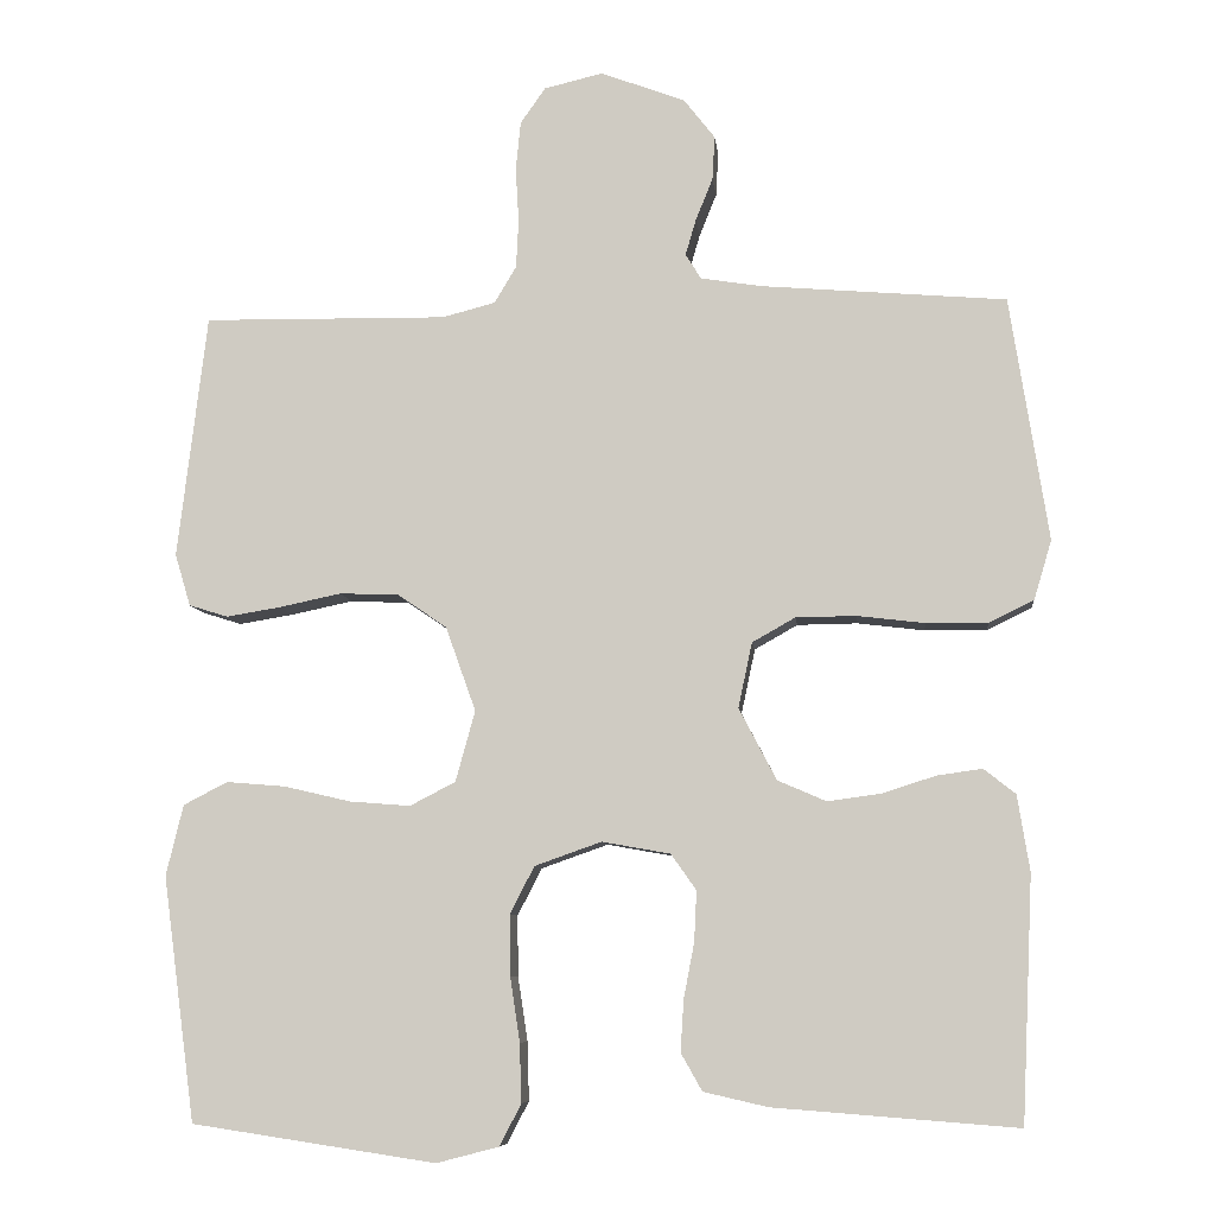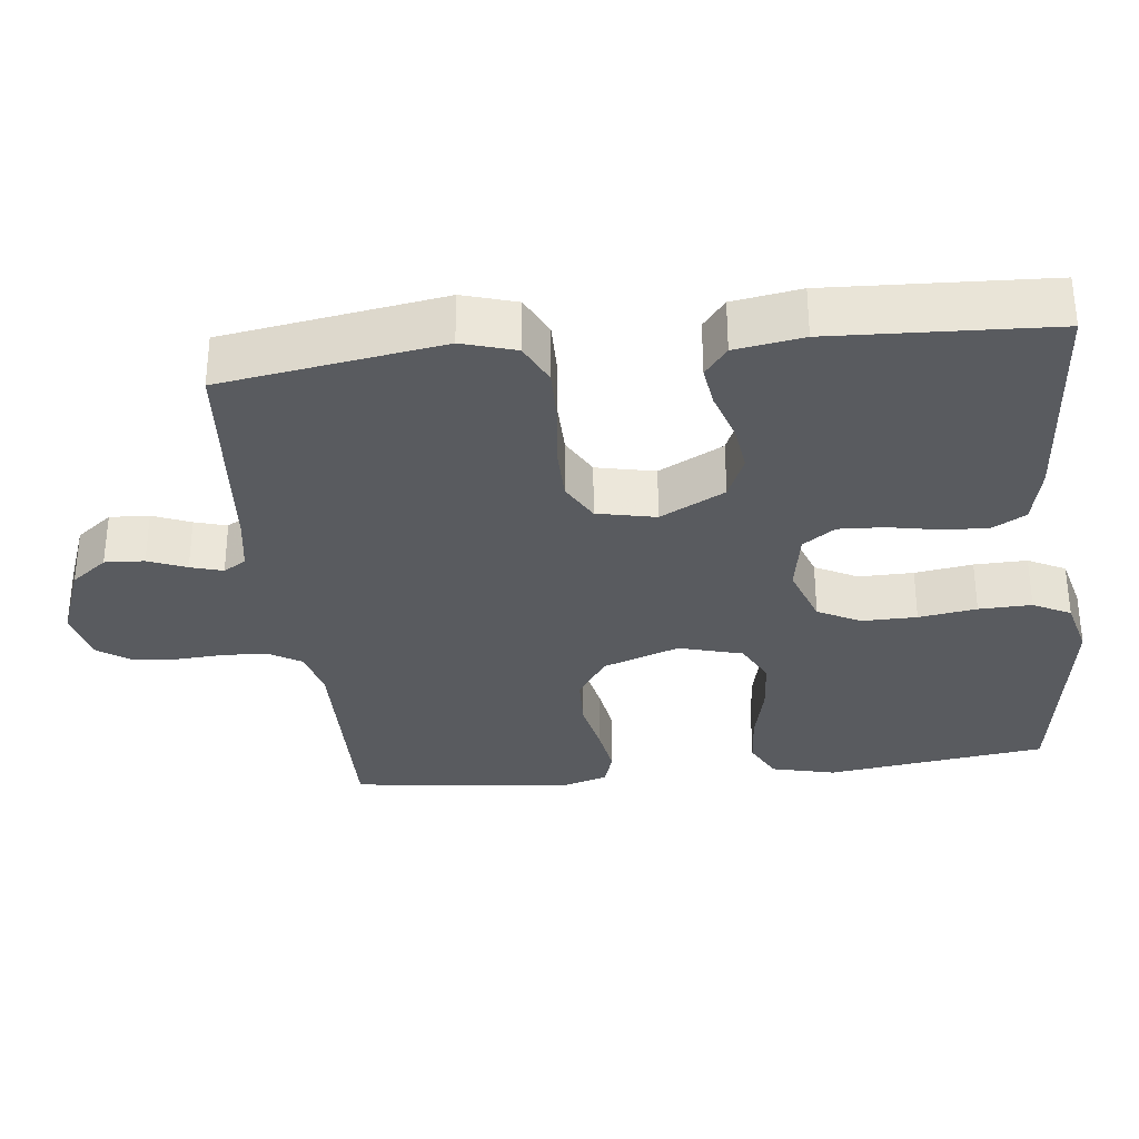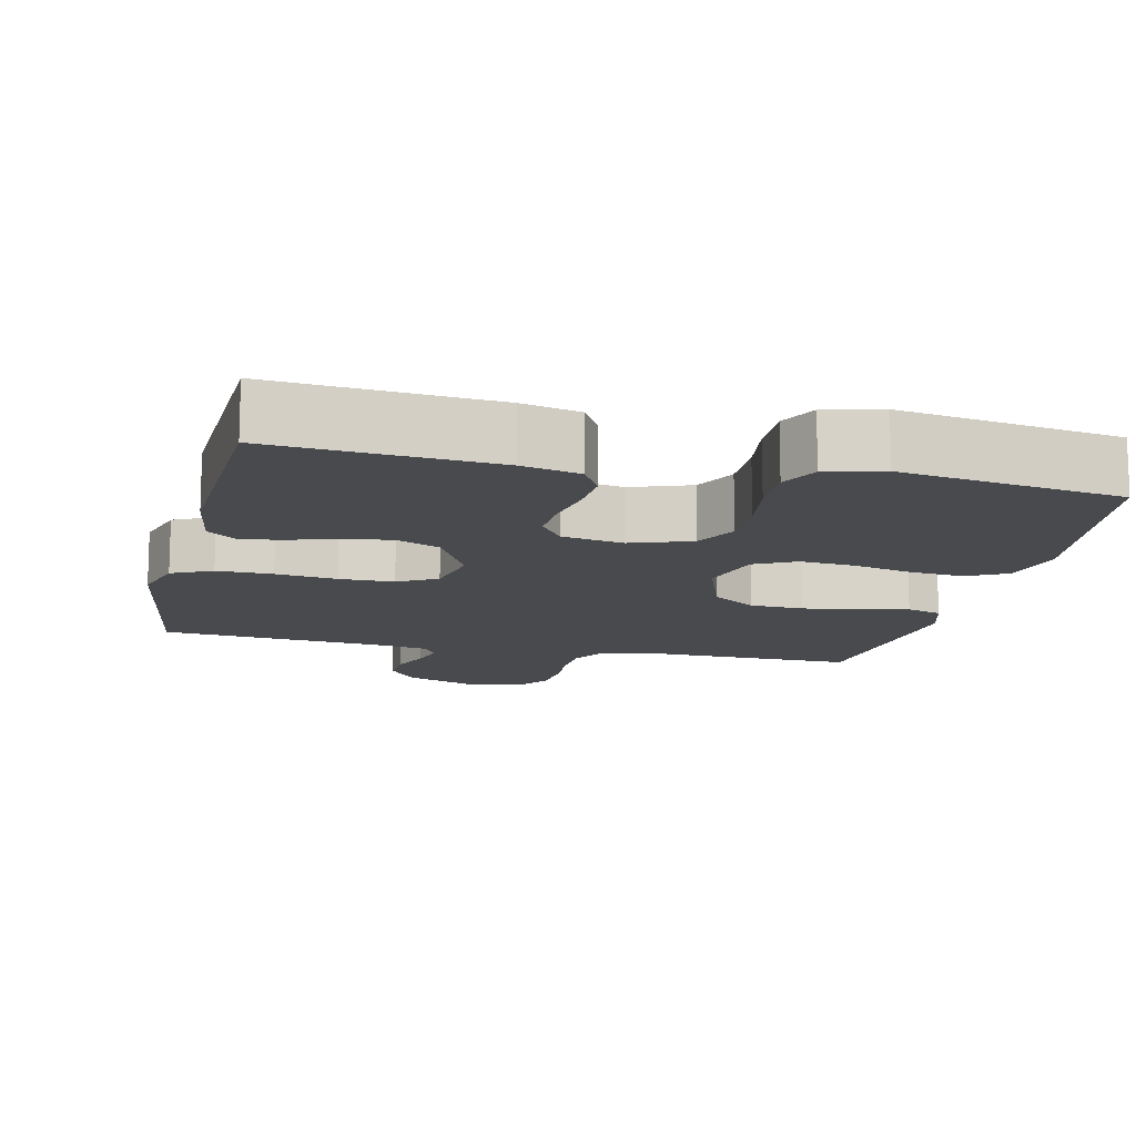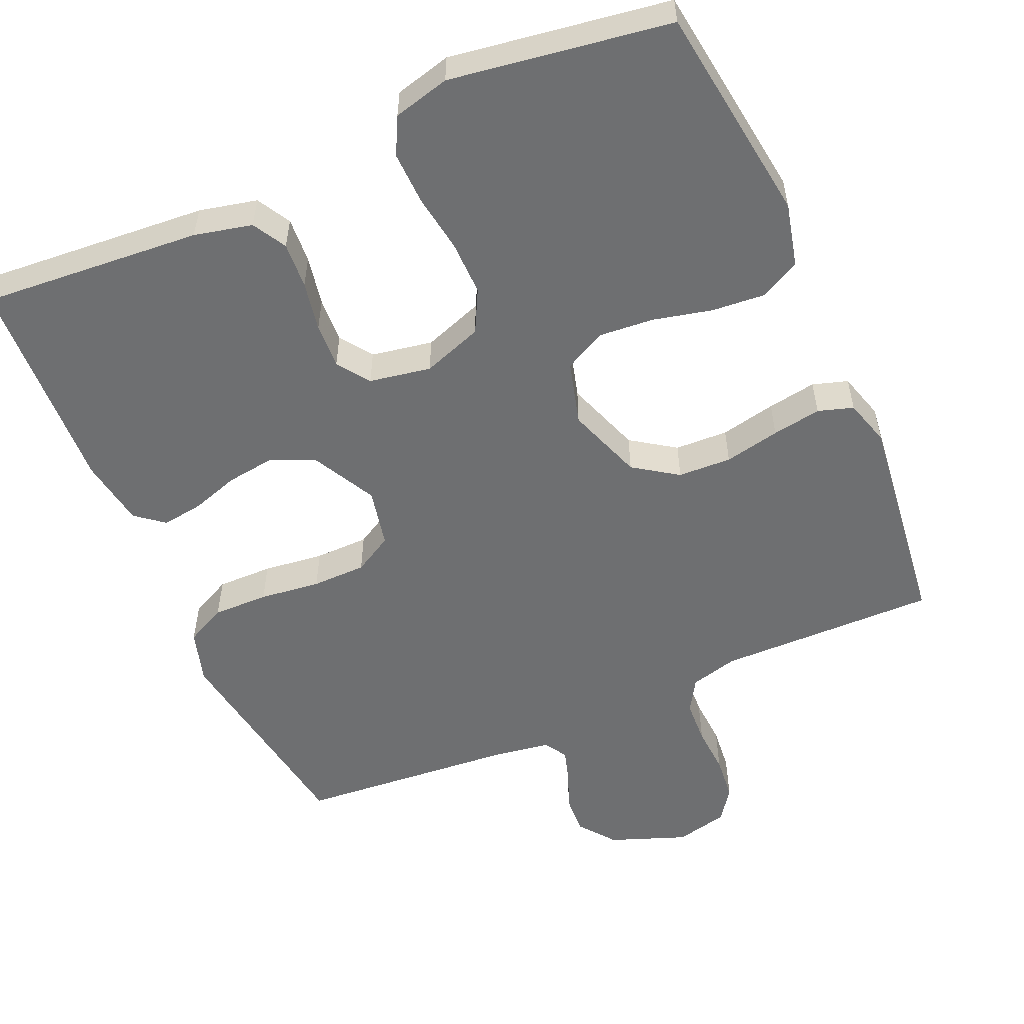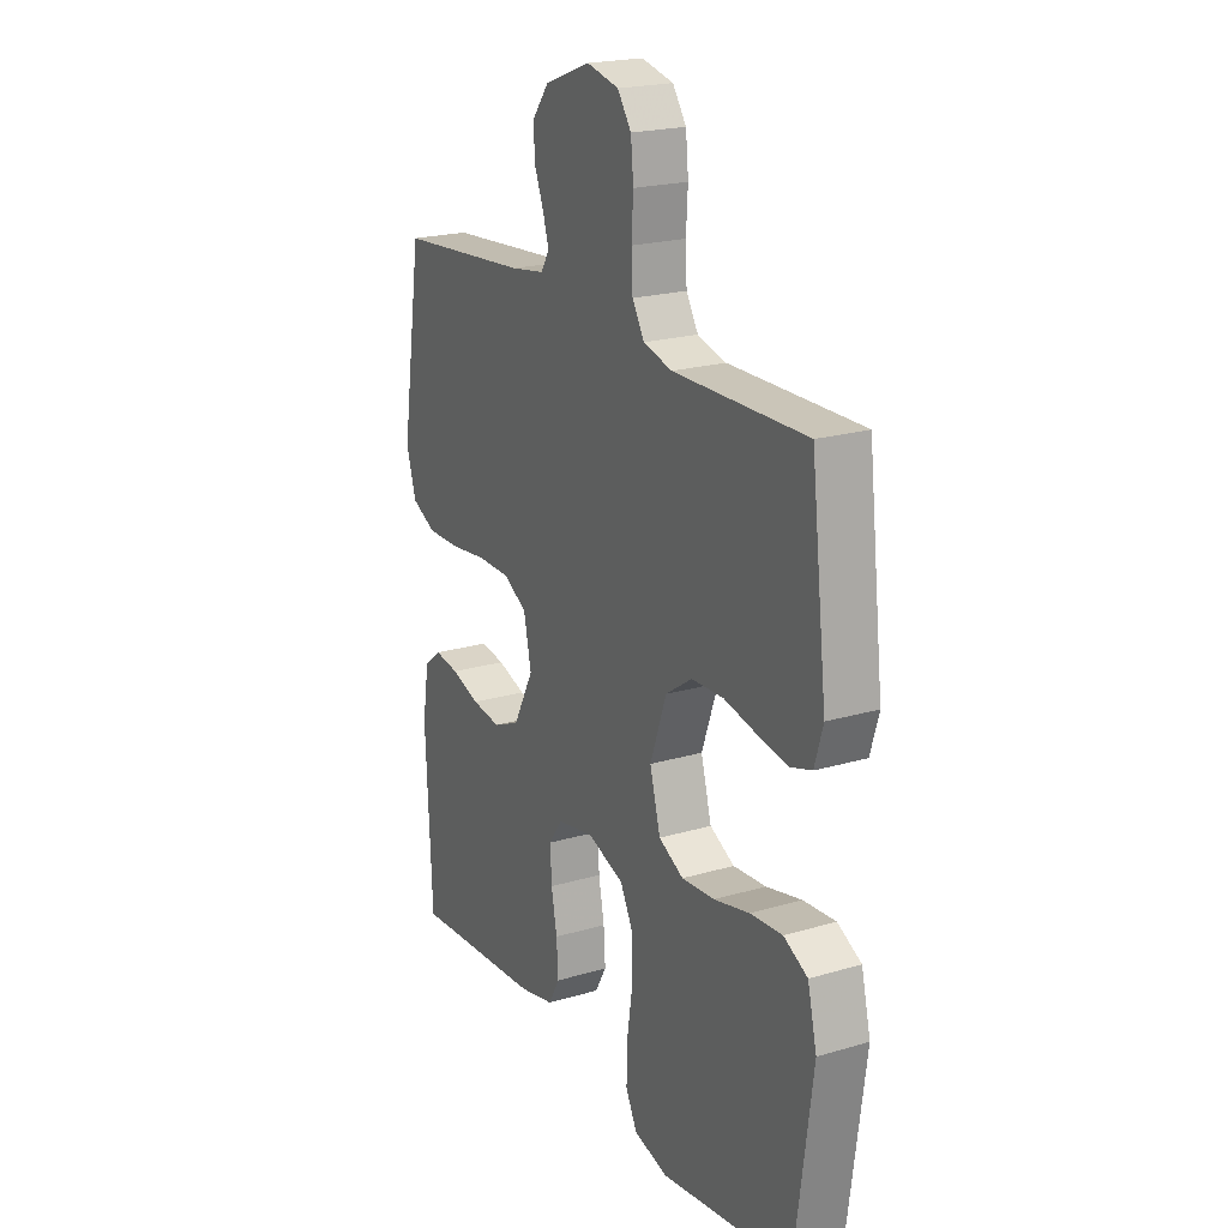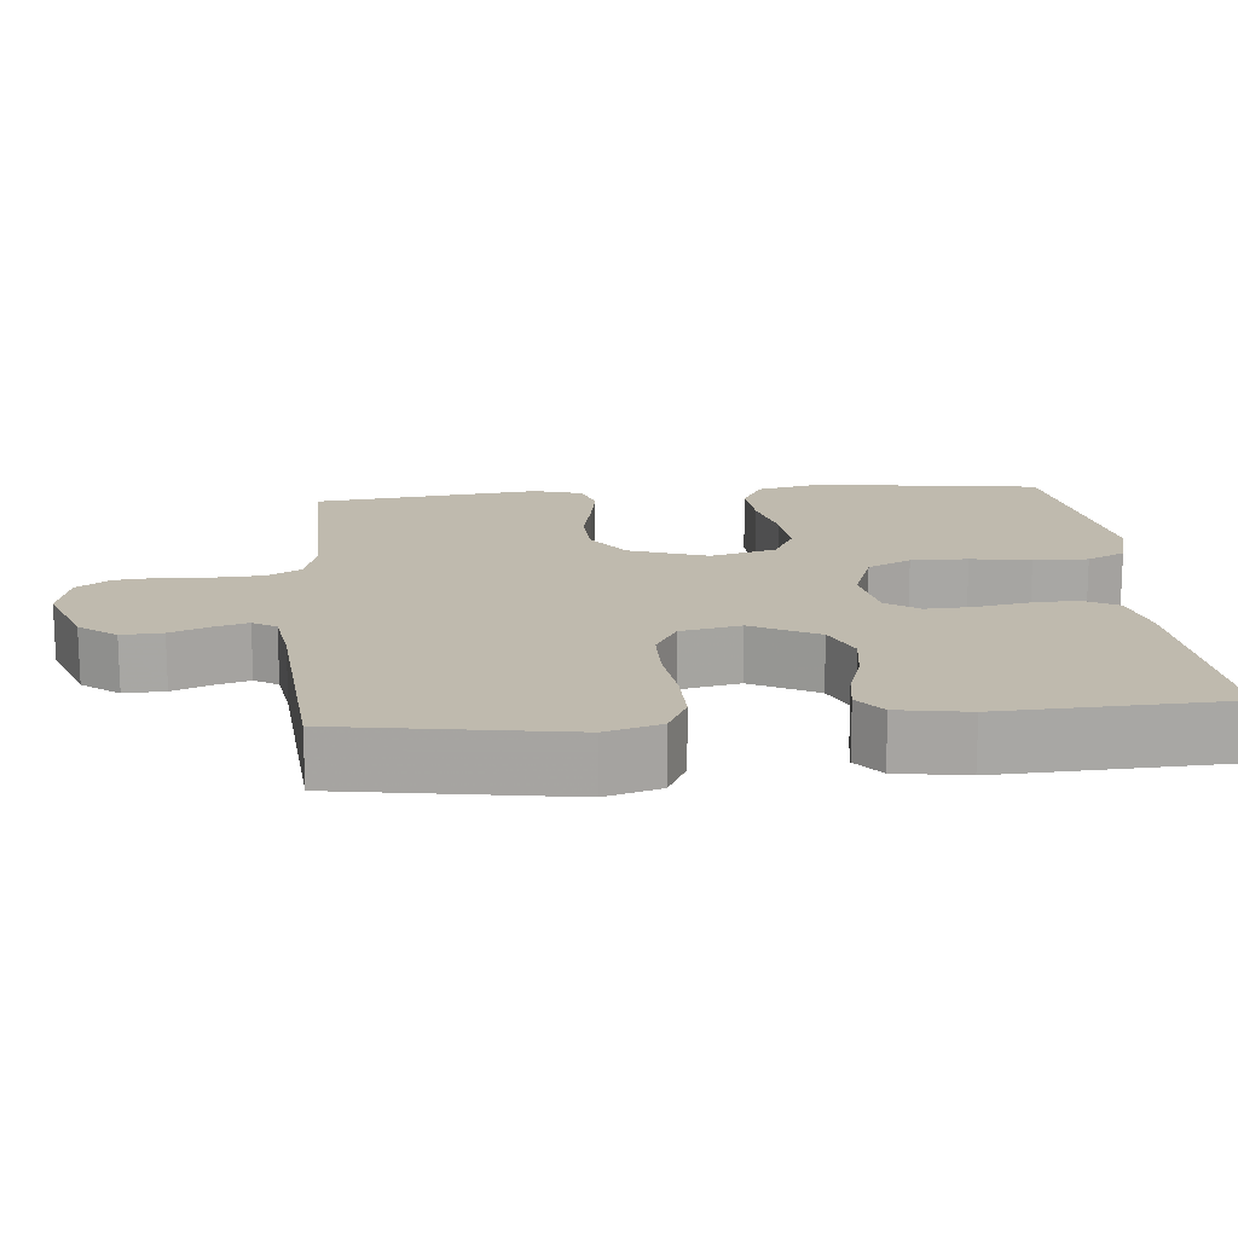
<metadata>
{"format":"obj","ext":"obj","renderer":"f3d","projection":"perspective","resolution":1024,"background":"white","views":[{"elev":-7.9,"azim":6.0,"up":"+Z"},{"elev":-32.5,"azim":96.4,"up":"+Y"},{"elev":-13.1,"azim":167.0,"up":"+Y"},{"elev":-54.6,"azim":-156.3,"up":"+Y"},{"elev":21.1,"azim":-117.8,"up":"+Z"},{"elev":15.8,"azim":84.9,"up":"+Y"}]}
</metadata>
<code>
v 0.5 0.07 -0.5
v 0.2 0.07 -0.477
v 0.121 0.07 -0.459
v 0.095 0.07 -0.413
v 0.099 0.07 -0.35
v 0.112 0.07 -0.282
v 0.115 0.07 -0.22
v 0.084 0.07 -0.176
v 0 0.07 -0.161
v -0.082 0.07 -0.19
v -0.112 0.07 -0.248
v -0.111 0.07 -0.323
v -0.099 0.07 -0.402
v -0.097 0.07 -0.474
v -0.123 0.07 -0.525
v -0.2 0.07 -0.545
v -0.5 0.07 -0.5
v -0.54 0.07 -0.2
v -0.519 0.07 -0.113
v -0.465 0.07 -0.085
v -0.392 0.07 -0.091
v -0.311 0.07 -0.11
v -0.236 0.07 -0.116
v -0.18 0.07 -0.087
v -0.156 0.07 0
v -0.193 0.07 0.104
v -0.253 0.07 0.145
v -0.326 0.07 0.148
v -0.402 0.07 0.132
v -0.469 0.07 0.121
v -0.517 0.07 0.136
v -0.536 0.07 0.2
v -0.5 0.07 0.5
v -0.2 0.07 0.496
v -0.135 0.07 0.513
v -0.108 0.07 0.558
v -0.105 0.07 0.618
v -0.109 0.07 0.684
v -0.103 0.07 0.745
v -0.072 0.07 0.789
v 0 0.07 0.806
v 0.104 0.07 0.767
v 0.142 0.07 0.718
v 0.139 0.07 0.664
v 0.118 0.07 0.612
v 0.105 0.07 0.568
v 0.124 0.07 0.537
v 0.2 0.07 0.525
v 0.5 0.07 0.5
v 0.547 0.07 0.2
v 0.525 0.07 0.127
v 0.47 0.07 0.1
v 0.394 0.07 0.101
v 0.311 0.07 0.111
v 0.237 0.07 0.11
v 0.184 0.07 0.08
v 0.167 0.07 0
v 0.213 0.07 -0.088
v 0.273 0.07 -0.114
v 0.339 0.07 -0.105
v 0.404 0.07 -0.084
v 0.46 0.07 -0.076
v 0.499 0.07 -0.107
v 0.514 0.07 -0.2
v 0.5 0 -0.5
v 0.2 0 -0.477
v 0.121 0 -0.459
v 0.095 0 -0.413
v 0.099 0 -0.35
v 0.112 0 -0.282
v 0.115 0 -0.22
v 0.084 0 -0.176
v 0 0 -0.161
v -0.082 0 -0.19
v -0.112 0 -0.248
v -0.111 0 -0.323
v -0.099 0 -0.402
v -0.097 0 -0.474
v -0.123 0 -0.525
v -0.2 0 -0.545
v -0.5 0 -0.5
v -0.54 0 -0.2
v -0.519 0 -0.113
v -0.465 0 -0.085
v -0.392 0 -0.091
v -0.311 0 -0.11
v -0.236 0 -0.116
v -0.18 0 -0.087
v -0.156 0 0
v -0.193 0 0.104
v -0.253 0 0.145
v -0.326 0 0.148
v -0.402 0 0.132
v -0.469 0 0.121
v -0.517 0 0.136
v -0.536 0 0.2
v -0.5 0 0.5
v -0.2 0 0.496
v -0.135 0 0.513
v -0.108 0 0.558
v -0.105 0 0.618
v -0.109 0 0.684
v -0.103 0 0.745
v -0.072 0 0.789
v 0 0 0.806
v 0.104 0 0.767
v 0.142 0 0.718
v 0.139 0 0.664
v 0.118 0 0.612
v 0.105 0 0.568
v 0.124 0 0.537
v 0.2 0 0.525
v 0.5 0 0.5
v 0.547 0 0.2
v 0.525 0 0.127
v 0.47 0 0.1
v 0.394 0 0.101
v 0.311 0 0.111
v 0.237 0 0.11
v 0.184 0 0.08
v 0.167 0 0
v 0.213 0 -0.088
v 0.273 0 -0.114
v 0.339 0 -0.105
v 0.404 0 -0.084
v 0.46 0 -0.076
v 0.499 0 -0.107
v 0.514 0 -0.2
f 4 5 6
f 3 4 6
f 2 3 6
f 1 2 6
f 64 1 6
f 63 64 6
f 62 63 6
f 61 62 6
f 60 61 6
f 59 60 6 7
f 58 59 7 8
f 57 58 8 9
f 56 57 9 10
f 52 53 54
f 51 52 54
f 50 51 54
f 49 50 54
f 48 49 54
f 47 48 54 55
f 46 47 55 56
f 43 44 45
f 42 43 45
f 41 42 45
f 40 41 45
f 39 40 45
f 38 39 45
f 37 38 45
f 36 37 45 46
f 46 56 10
f 36 46 10
f 35 36 10
f 32 33 34
f 31 32 34
f 30 31 34
f 29 30 34
f 28 29 34
f 27 28 34 35
f 20 21 22
f 19 20 22
f 18 19 22
f 17 18 22
f 16 17 22
f 15 16 22
f 14 15 22
f 13 14 22
f 12 13 22
f 11 12 22 23
f 10 11 23 24
f 26 27 35
f 25 26 35 10
f 10 24 25
f 70 69 68
f 70 68 67
f 70 67 66
f 70 66 65
f 70 65 128
f 70 128 127
f 70 127 126
f 70 126 125
f 70 125 124
f 71 70 124 123
f 72 71 123 122
f 73 72 122 121
f 74 73 121 120
f 118 117 116
f 118 116 115
f 118 115 114
f 118 114 113
f 118 113 112
f 119 118 112 111
f 120 119 111 110
f 109 108 107
f 109 107 106
f 109 106 105
f 109 105 104
f 109 104 103
f 109 103 102
f 109 102 101
f 110 109 101 100
f 74 120 110
f 74 110 100
f 74 100 99
f 98 97 96
f 98 96 95
f 98 95 94
f 98 94 93
f 98 93 92
f 99 98 92 91
f 86 85 84
f 86 84 83
f 86 83 82
f 86 82 81
f 86 81 80
f 86 80 79
f 86 79 78
f 86 78 77
f 86 77 76
f 87 86 76 75
f 88 87 75 74
f 99 91 90
f 74 99 90 89
f 89 88 74
f 1 65 66 2
f 2 66 67 3
f 3 67 68 4
f 4 68 69 5
f 5 69 70 6
f 6 70 71 7
f 7 71 72 8
f 8 72 73 9
f 9 73 74 10
f 10 74 75 11
f 11 75 76 12
f 12 76 77 13
f 13 77 78 14
f 14 78 79 15
f 15 79 80 16
f 16 80 81 17
f 17 81 82 18
f 18 82 83 19
f 19 83 84 20
f 20 84 85 21
f 21 85 86 22
f 22 86 87 23
f 23 87 88 24
f 24 88 89 25
f 25 89 90 26
f 26 90 91 27
f 27 91 92 28
f 28 92 93 29
f 29 93 94 30
f 30 94 95 31
f 31 95 96 32
f 32 96 97 33
f 33 97 98 34
f 34 98 99 35
f 35 99 100 36
f 36 100 101 37
f 37 101 102 38
f 38 102 103 39
f 39 103 104 40
f 40 104 105 41
f 41 105 106 42
f 42 106 107 43
f 43 107 108 44
f 44 108 109 45
f 45 109 110 46
f 46 110 111 47
f 47 111 112 48
f 48 112 113 49
f 49 113 114 50
f 50 114 115 51
f 51 115 116 52
f 52 116 117 53
f 53 117 118 54
f 54 118 119 55
f 55 119 120 56
f 56 120 121 57
f 57 121 122 58
f 58 122 123 59
f 59 123 124 60
f 60 124 125 61
f 61 125 126 62
f 62 126 127 63
f 63 127 128 64
f 64 128 65 1

</code>
